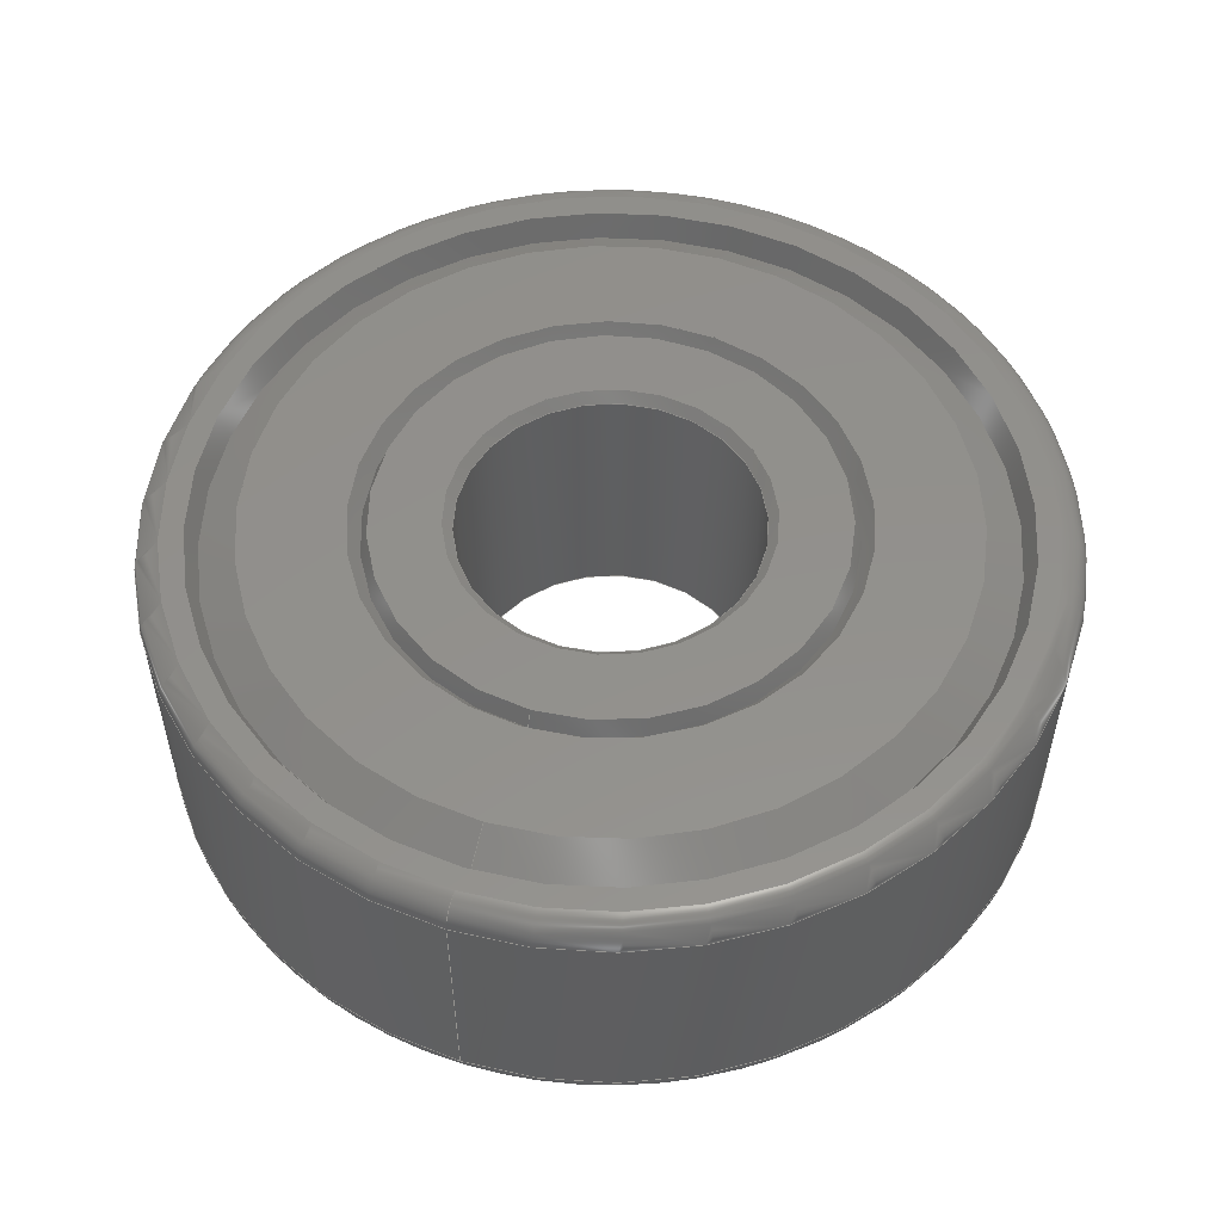
<metadata>
{"format":"step","ext":"step","renderer":"f3d","projection":"perspective","resolution":1024,"background":"white","views":[{"elev":53.8,"azim":-71.9,"up":"+Z"}]}
</metadata>
<code>
ISO-10303-21;
DATA;
#1=SHAPE_REPRESENTATION_RELATIONSHIP('SRR','None',#420,#2);
#2=ADVANCED_BREP_SHAPE_REPRESENTATION($,(#225),#411);
#3=STYLED_ITEM($,(#428),#225);
#4=PLANE($,#261);
#5=PLANE($,#262);
#6=PLANE($,#263);
#7=PLANE($,#264);
#8=PLANE($,#265);
#9=PLANE($,#266);
#10=CYLINDRICAL_SURFACE($,#250,0.5625);
#11=CYLINDRICAL_SURFACE($,#257,0.1875);
#12=TOROIDAL_SURFACE($,#247,0.5312,0.03125);
#13=TOROIDAL_SURFACE($,#252,0.5312,0.03125);
#14=FACE_BOUND($,#55,.T.);
#15=FACE_BOUND($,#57,.T.);
#16=FACE_BOUND($,#59,.T.);
#17=FACE_BOUND($,#61,.T.);
#18=FACE_BOUND($,#63,.T.);
#19=FACE_BOUND($,#65,.T.);
#20=FACE_BOUND($,#67,.T.);
#21=FACE_BOUND($,#69,.T.);
#22=FACE_BOUND($,#71,.T.);
#23=FACE_BOUND($,#73,.T.);
#24=FACE_BOUND($,#75,.T.);
#25=FACE_BOUND($,#77,.T.);
#26=FACE_BOUND($,#79,.T.);
#27=FACE_BOUND($,#81,.T.);
#28=FACE_BOUND($,#83,.T.);
#29=FACE_BOUND($,#85,.T.);
#30=FACE_BOUND($,#87,.T.);
#31=FACE_BOUND($,#89,.T.);
#32=FACE_BOUND($,#91,.T.);
#33=FACE_BOUND($,#93,.T.);
#34=FACE_OUTER_BOUND($,#54,.T.);
#35=FACE_OUTER_BOUND($,#56,.T.);
#36=FACE_OUTER_BOUND($,#58,.T.);
#37=FACE_OUTER_BOUND($,#60,.T.);
#38=FACE_OUTER_BOUND($,#62,.T.);
#39=FACE_OUTER_BOUND($,#64,.T.);
#40=FACE_OUTER_BOUND($,#66,.T.);
#41=FACE_OUTER_BOUND($,#68,.T.);
#42=FACE_OUTER_BOUND($,#70,.T.);
#43=FACE_OUTER_BOUND($,#72,.T.);
#44=FACE_OUTER_BOUND($,#74,.T.);
#45=FACE_OUTER_BOUND($,#76,.T.);
#46=FACE_OUTER_BOUND($,#78,.T.);
#47=FACE_OUTER_BOUND($,#80,.T.);
#48=FACE_OUTER_BOUND($,#82,.T.);
#49=FACE_OUTER_BOUND($,#84,.T.);
#50=FACE_OUTER_BOUND($,#86,.T.);
#51=FACE_OUTER_BOUND($,#88,.T.);
#52=FACE_OUTER_BOUND($,#90,.T.);
#53=FACE_OUTER_BOUND($,#92,.T.);
#54=EDGE_LOOP($,(#154));
#55=EDGE_LOOP($,(#155));
#56=EDGE_LOOP($,(#156));
#57=EDGE_LOOP($,(#157));
#58=EDGE_LOOP($,(#158));
#59=EDGE_LOOP($,(#159));
#60=EDGE_LOOP($,(#160));
#61=EDGE_LOOP($,(#161));
#62=EDGE_LOOP($,(#162));
#63=EDGE_LOOP($,(#163));
#64=EDGE_LOOP($,(#164));
#65=EDGE_LOOP($,(#165));
#66=EDGE_LOOP($,(#166));
#67=EDGE_LOOP($,(#167));
#68=EDGE_LOOP($,(#168));
#69=EDGE_LOOP($,(#169));
#70=EDGE_LOOP($,(#170));
#71=EDGE_LOOP($,(#171));
#72=EDGE_LOOP($,(#172));
#73=EDGE_LOOP($,(#173));
#74=EDGE_LOOP($,(#174));
#75=EDGE_LOOP($,(#175));
#76=EDGE_LOOP($,(#176));
#77=EDGE_LOOP($,(#177));
#78=EDGE_LOOP($,(#178));
#79=EDGE_LOOP($,(#179));
#80=EDGE_LOOP($,(#180));
#81=EDGE_LOOP($,(#181));
#82=EDGE_LOOP($,(#182));
#83=EDGE_LOOP($,(#183));
#84=EDGE_LOOP($,(#184));
#85=EDGE_LOOP($,(#185));
#86=EDGE_LOOP($,(#186));
#87=EDGE_LOOP($,(#187));
#88=EDGE_LOOP($,(#188));
#89=EDGE_LOOP($,(#189));
#90=EDGE_LOOP($,(#190));
#91=EDGE_LOOP($,(#191));
#92=EDGE_LOOP($,(#192));
#93=EDGE_LOOP($,(#193));
#94=CIRCLE($,#228,0.2974);
#95=CIRCLE($,#229,0.3131);
#96=CIRCLE($,#231,0.2875);
#97=CIRCLE($,#233,0.4897);
#98=CIRCLE($,#234,0.5029);
#99=CIRCLE($,#236,0.4419);
#100=CIRCLE($,#238,0.2974);
#101=CIRCLE($,#239,0.3131);
#102=CIRCLE($,#241,0.2875);
#103=CIRCLE($,#243,0.4897);
#104=CIRCLE($,#244,0.5029);
#105=CIRCLE($,#246,0.4419);
#106=CIRCLE($,#248,0.5312);
#107=CIRCLE($,#249,0.5625);
#108=CIRCLE($,#251,0.5625);
#109=CIRCLE($,#253,0.5312);
#110=CIRCLE($,#255,0.1875);
#111=CIRCLE($,#256,0.2);
#112=CIRCLE($,#258,0.1875);
#113=CIRCLE($,#260,0.2);
#114=VERTEX_POINT($,#351);
#115=VERTEX_POINT($,#353);
#116=VERTEX_POINT($,#356);
#117=VERTEX_POINT($,#359);
#118=VERTEX_POINT($,#361);
#119=VERTEX_POINT($,#364);
#120=VERTEX_POINT($,#367);
#121=VERTEX_POINT($,#369);
#122=VERTEX_POINT($,#372);
#123=VERTEX_POINT($,#375);
#124=VERTEX_POINT($,#377);
#125=VERTEX_POINT($,#380);
#126=VERTEX_POINT($,#383);
#127=VERTEX_POINT($,#385);
#128=VERTEX_POINT($,#388);
#129=VERTEX_POINT($,#391);
#130=VERTEX_POINT($,#394);
#131=VERTEX_POINT($,#396);
#132=VERTEX_POINT($,#399);
#133=VERTEX_POINT($,#402);
#134=EDGE_CURVE($,#114,#114,#94,.T.);
#135=EDGE_CURVE($,#115,#115,#95,.T.);
#136=EDGE_CURVE($,#116,#116,#96,.T.);
#137=EDGE_CURVE($,#117,#117,#97,.T.);
#138=EDGE_CURVE($,#118,#118,#98,.T.);
#139=EDGE_CURVE($,#119,#119,#99,.T.);
#140=EDGE_CURVE($,#120,#120,#100,.T.);
#141=EDGE_CURVE($,#121,#121,#101,.T.);
#142=EDGE_CURVE($,#122,#122,#102,.T.);
#143=EDGE_CURVE($,#123,#123,#103,.T.);
#144=EDGE_CURVE($,#124,#124,#104,.T.);
#145=EDGE_CURVE($,#125,#125,#105,.T.);
#146=EDGE_CURVE($,#126,#126,#106,.T.);
#147=EDGE_CURVE($,#127,#127,#107,.T.);
#148=EDGE_CURVE($,#128,#128,#108,.T.);
#149=EDGE_CURVE($,#129,#129,#109,.T.);
#150=EDGE_CURVE($,#130,#130,#110,.T.);
#151=EDGE_CURVE($,#131,#131,#111,.T.);
#152=EDGE_CURVE($,#132,#132,#112,.T.);
#153=EDGE_CURVE($,#133,#133,#113,.T.);
#154=ORIENTED_EDGE($,*,*,#134,.F.);
#155=ORIENTED_EDGE($,*,*,#135,.F.);
#156=ORIENTED_EDGE($,*,*,#136,.F.);
#157=ORIENTED_EDGE($,*,*,#134,.T.);
#158=ORIENTED_EDGE($,*,*,#137,.F.);
#159=ORIENTED_EDGE($,*,*,#138,.F.);
#160=ORIENTED_EDGE($,*,*,#139,.F.);
#161=ORIENTED_EDGE($,*,*,#137,.T.);
#162=ORIENTED_EDGE($,*,*,#140,.T.);
#163=ORIENTED_EDGE($,*,*,#141,.F.);
#164=ORIENTED_EDGE($,*,*,#142,.F.);
#165=ORIENTED_EDGE($,*,*,#140,.F.);
#166=ORIENTED_EDGE($,*,*,#143,.T.);
#167=ORIENTED_EDGE($,*,*,#144,.F.);
#168=ORIENTED_EDGE($,*,*,#145,.F.);
#169=ORIENTED_EDGE($,*,*,#143,.F.);
#170=ORIENTED_EDGE($,*,*,#146,.T.);
#171=ORIENTED_EDGE($,*,*,#147,.T.);
#172=ORIENTED_EDGE($,*,*,#148,.F.);
#173=ORIENTED_EDGE($,*,*,#147,.F.);
#174=ORIENTED_EDGE($,*,*,#149,.T.);
#175=ORIENTED_EDGE($,*,*,#148,.T.);
#176=ORIENTED_EDGE($,*,*,#150,.T.);
#177=ORIENTED_EDGE($,*,*,#151,.T.);
#178=ORIENTED_EDGE($,*,*,#152,.F.);
#179=ORIENTED_EDGE($,*,*,#150,.F.);
#180=ORIENTED_EDGE($,*,*,#152,.T.);
#181=ORIENTED_EDGE($,*,*,#153,.T.);
#182=ORIENTED_EDGE($,*,*,#142,.T.);
#183=ORIENTED_EDGE($,*,*,#153,.F.);
#184=ORIENTED_EDGE($,*,*,#136,.T.);
#185=ORIENTED_EDGE($,*,*,#151,.F.);
#186=ORIENTED_EDGE($,*,*,#149,.F.);
#187=ORIENTED_EDGE($,*,*,#144,.T.);
#188=ORIENTED_EDGE($,*,*,#146,.F.);
#189=ORIENTED_EDGE($,*,*,#138,.T.);
#190=ORIENTED_EDGE($,*,*,#145,.T.);
#191=ORIENTED_EDGE($,*,*,#141,.T.);
#192=ORIENTED_EDGE($,*,*,#139,.T.);
#193=ORIENTED_EDGE($,*,*,#135,.T.);
#194=CONICAL_SURFACE($,#227,0.3052,0.601);
#195=CONICAL_SURFACE($,#230,0.2924,0.4079);
#196=CONICAL_SURFACE($,#232,0.4963,0.3825);
#197=CONICAL_SURFACE($,#235,0.4658,0.9698);
#198=CONICAL_SURFACE($,#237,0.2974,0.601);
#199=CONICAL_SURFACE($,#240,0.2875,0.4079);
#200=CONICAL_SURFACE($,#242,0.4897,0.3825);
#201=CONICAL_SURFACE($,#245,0.4419,0.9698);
#202=CONICAL_SURFACE($,#254,0.1938,0.7854);
#203=CONICAL_SURFACE($,#259,0.1938,0.7854);
#204=ADVANCED_FACE($,(#34,#14),#194,.F.);
#205=ADVANCED_FACE($,(#35,#15),#195,.T.);
#206=ADVANCED_FACE($,(#36,#16),#196,.F.);
#207=ADVANCED_FACE($,(#37,#17),#197,.T.);
#208=ADVANCED_FACE($,(#38,#18),#198,.F.);
#209=ADVANCED_FACE($,(#39,#19),#199,.T.);
#210=ADVANCED_FACE($,(#40,#20),#200,.F.);
#211=ADVANCED_FACE($,(#41,#21),#201,.T.);
#212=ADVANCED_FACE($,(#42,#22),#12,.T.);
#213=ADVANCED_FACE($,(#43,#23),#10,.T.);
#214=ADVANCED_FACE($,(#44,#24),#13,.T.);
#215=ADVANCED_FACE($,(#45,#25),#202,.F.);
#216=ADVANCED_FACE($,(#46,#26),#11,.F.);
#217=ADVANCED_FACE($,(#47,#27),#203,.F.);
#218=ADVANCED_FACE($,(#48,#28),#4,.T.);
#219=ADVANCED_FACE($,(#49,#29),#5,.F.);
#220=ADVANCED_FACE($,(#50,#30),#6,.T.);
#221=ADVANCED_FACE($,(#51,#31),#7,.F.);
#222=ADVANCED_FACE($,(#52,#32),#8,.T.);
#223=ADVANCED_FACE($,(#53,#33),#9,.F.);
#224=CLOSED_SHELL($,(#204,#205,#206,#207,#208,#209,#210,#211,#212,#213,
#214,#215,#216,#217,#218,#219,#220,#221,#222,#223));
#225=MANIFOLD_SOLID_BREP('Imported1',#224);
#226=AXIS2_PLACEMENT_3D('placement',#349,#267,#268);
#227=AXIS2_PLACEMENT_3D($,#350,#269,#270);
#228=AXIS2_PLACEMENT_3D($,#352,#271,#272);
#229=AXIS2_PLACEMENT_3D($,#354,#273,#274);
#230=AXIS2_PLACEMENT_3D($,#355,#275,#276);
#231=AXIS2_PLACEMENT_3D($,#357,#277,#278);
#232=AXIS2_PLACEMENT_3D($,#358,#279,#280);
#233=AXIS2_PLACEMENT_3D($,#360,#281,#282);
#234=AXIS2_PLACEMENT_3D($,#362,#283,#284);
#235=AXIS2_PLACEMENT_3D($,#363,#285,#286);
#236=AXIS2_PLACEMENT_3D($,#365,#287,#288);
#237=AXIS2_PLACEMENT_3D($,#366,#289,#290);
#238=AXIS2_PLACEMENT_3D($,#368,#291,#292);
#239=AXIS2_PLACEMENT_3D($,#370,#293,#294);
#240=AXIS2_PLACEMENT_3D($,#371,#295,#296);
#241=AXIS2_PLACEMENT_3D($,#373,#297,#298);
#242=AXIS2_PLACEMENT_3D($,#374,#299,#300);
#243=AXIS2_PLACEMENT_3D($,#376,#301,#302);
#244=AXIS2_PLACEMENT_3D($,#378,#303,#304);
#245=AXIS2_PLACEMENT_3D($,#379,#305,#306);
#246=AXIS2_PLACEMENT_3D($,#381,#307,#308);
#247=AXIS2_PLACEMENT_3D($,#382,#309,#310);
#248=AXIS2_PLACEMENT_3D($,#384,#311,#312);
#249=AXIS2_PLACEMENT_3D($,#386,#313,#314);
#250=AXIS2_PLACEMENT_3D($,#387,#315,#316);
#251=AXIS2_PLACEMENT_3D($,#389,#317,#318);
#252=AXIS2_PLACEMENT_3D($,#390,#319,#320);
#253=AXIS2_PLACEMENT_3D($,#392,#321,#322);
#254=AXIS2_PLACEMENT_3D($,#393,#323,#324);
#255=AXIS2_PLACEMENT_3D($,#395,#325,#326);
#256=AXIS2_PLACEMENT_3D($,#397,#327,#328);
#257=AXIS2_PLACEMENT_3D($,#398,#329,#330);
#258=AXIS2_PLACEMENT_3D($,#400,#331,#332);
#259=AXIS2_PLACEMENT_3D($,#401,#333,#334);
#260=AXIS2_PLACEMENT_3D($,#403,#335,#336);
#261=AXIS2_PLACEMENT_3D($,#404,#337,#338);
#262=AXIS2_PLACEMENT_3D($,#405,#339,#340);
#263=AXIS2_PLACEMENT_3D($,#406,#341,#342);
#264=AXIS2_PLACEMENT_3D($,#407,#343,#344);
#265=AXIS2_PLACEMENT_3D($,#408,#345,#346);
#266=AXIS2_PLACEMENT_3D($,#409,#347,#348);
#267=DIRECTION('axis',(0,0,1));
#268=DIRECTION('refdir',(1,0,0));
#269=DIRECTION('center_axis',(-9.861e-32,-4.222e-44,
1));
#270=DIRECTION('ref_axis',(-1,4.163e-75,-9.861e-32));
#271=DIRECTION('center_axis',(-9.861e-32,-4.222e-44,
1));
#272=DIRECTION('ref_axis',(-1,4.163e-75,-9.861e-32));
#273=DIRECTION('center_axis',(9.861e-32,4.222e-44,
-1));
#274=DIRECTION('ref_axis',(-1,4.163e-75,-9.861e-32));
#275=DIRECTION('center_axis',(9.861e-32,4.222e-44,
-1));
#276=DIRECTION('ref_axis',(-1,4.163e-75,-9.861e-32));
#277=DIRECTION('center_axis',(-9.861e-32,-4.222e-44,
1));
#278=DIRECTION('ref_axis',(-1,4.163e-75,-9.861e-32));
#279=DIRECTION('center_axis',(-9.861e-32,-4.222e-44,
1));
#280=DIRECTION('ref_axis',(-1,4.163e-75,-9.861e-32));
#281=DIRECTION('center_axis',(-9.861e-32,-4.222e-44,
1));
#282=DIRECTION('ref_axis',(-1,4.163e-75,-9.861e-32));
#283=DIRECTION('center_axis',(9.861e-32,4.222e-44,
-1));
#284=DIRECTION('ref_axis',(-1,4.163e-75,-9.861e-32));
#285=DIRECTION('center_axis',(9.861e-32,4.222e-44,
-1));
#286=DIRECTION('ref_axis',(-1,4.163e-75,-9.861e-32));
#287=DIRECTION('center_axis',(-9.861e-32,-4.222e-44,
1));
#288=DIRECTION('ref_axis',(-1,4.163e-75,-9.861e-32));
#289=DIRECTION('center_axis',(9.861e-32,4.222e-44,
-1));
#290=DIRECTION('ref_axis',(-1,4.163e-75,-9.861e-32));
#291=DIRECTION('center_axis',(-9.861e-32,-4.222e-44,
1));
#292=DIRECTION('ref_axis',(-1,4.163e-75,-9.861e-32));
#293=DIRECTION('center_axis',(-9.861e-32,-4.222e-44,
1));
#294=DIRECTION('ref_axis',(-1,4.163e-75,-9.861e-32));
#295=DIRECTION('center_axis',(-9.861e-32,-4.222e-44,
1));
#296=DIRECTION('ref_axis',(1,-4.163e-75,9.861e-32));
#297=DIRECTION('center_axis',(9.861e-32,4.222e-44,
-1));
#298=DIRECTION('ref_axis',(-1,4.163e-75,-9.861e-32));
#299=DIRECTION('center_axis',(9.861e-32,4.222e-44,
-1));
#300=DIRECTION('ref_axis',(-1,4.163e-75,-9.861e-32));
#301=DIRECTION('center_axis',(-9.861e-32,-4.222e-44,
1));
#302=DIRECTION('ref_axis',(-1,4.163e-75,-9.861e-32));
#303=DIRECTION('center_axis',(-9.861e-32,-4.222e-44,
1));
#304=DIRECTION('ref_axis',(-1,4.163e-75,-9.861e-32));
#305=DIRECTION('center_axis',(-9.861e-32,-4.222e-44,
1));
#306=DIRECTION('ref_axis',(1,-4.163e-75,9.861e-32));
#307=DIRECTION('center_axis',(9.861e-32,4.222e-44,
-1));
#308=DIRECTION('ref_axis',(-1,4.163e-75,-9.861e-32));
#309=DIRECTION('center_axis',(9.861e-32,4.222e-44,
-1));
#310=DIRECTION('ref_axis',(-1,4.163e-75,0));
#311=DIRECTION('center_axis',(9.861e-32,4.222e-44,
-1));
#312=DIRECTION('ref_axis',(-1,4.163e-75,-9.861e-32));
#313=DIRECTION('center_axis',(-9.861e-32,-4.222e-44,
1));
#314=DIRECTION('ref_axis',(-1,4.163e-75,-9.861e-32));
#315=DIRECTION('center_axis',(-9.861e-32,-4.222e-44,
1));
#316=DIRECTION('ref_axis',(-1,8.326e-75,-9.861e-32));
#317=DIRECTION('center_axis',(9.861e-32,4.222e-44,
-1));
#318=DIRECTION('ref_axis',(-1,4.163e-75,-9.861e-32));
#319=DIRECTION('center_axis',(-9.861e-32,-4.222e-44,
1));
#320=DIRECTION('ref_axis',(1,-4.163e-75,0));
#321=DIRECTION('center_axis',(-9.861e-32,-4.222e-44,
1));
#322=DIRECTION('ref_axis',(-1,4.163e-75,-9.861e-32));
#323=DIRECTION('center_axis',(-9.861e-32,-4.222e-44,
1));
#324=DIRECTION('ref_axis',(-1,4.163e-75,-9.861e-32));
#325=DIRECTION('center_axis',(9.861e-32,4.222e-44,
-1));
#326=DIRECTION('ref_axis',(-1,4.163e-75,-9.861e-32));
#327=DIRECTION('center_axis',(-9.861e-32,-4.222e-44,
1));
#328=DIRECTION('ref_axis',(-1,4.163e-75,-9.861e-32));
#329=DIRECTION('center_axis',(-9.861e-32,-4.222e-44,
1));
#330=DIRECTION('ref_axis',(-1,8.326e-75,-9.861e-32));
#331=DIRECTION('center_axis',(-9.861e-32,-4.222e-44,
1));
#332=DIRECTION('ref_axis',(-1,4.163e-75,-9.861e-32));
#333=DIRECTION('center_axis',(9.861e-32,4.222e-44,
-1));
#334=DIRECTION('ref_axis',(-1,4.163e-75,-9.861e-32));
#335=DIRECTION('center_axis',(9.861e-32,4.222e-44,
-1));
#336=DIRECTION('ref_axis',(-1,4.163e-75,-9.861e-32));
#337=DIRECTION('center_axis',(9.861e-32,-4.256e-44,
-1));
#338=DIRECTION('ref_axis',(0,-1,0));
#339=DIRECTION('center_axis',(9.861e-32,-4.256e-44,
-1));
#340=DIRECTION('ref_axis',(0,-1,0));
#341=DIRECTION('center_axis',(9.861e-32,-4.256e-44,
-1));
#342=DIRECTION('ref_axis',(0,-1,0));
#343=DIRECTION('center_axis',(9.861e-32,-4.256e-44,
-1));
#344=DIRECTION('ref_axis',(0,-1,0));
#345=DIRECTION('center_axis',(9.861e-32,-4.256e-44,
-1));
#346=DIRECTION('ref_axis',(0,-1,0));
#347=DIRECTION('center_axis',(9.861e-32,-4.256e-44,
-1));
#348=DIRECTION('ref_axis',(0,-1,0));
#349=CARTESIAN_POINT('',(0,0,0));
#350=CARTESIAN_POINT('Origin',(0,0,0.1761));
#351=CARTESIAN_POINT('',(-0.2974,4.83e-46,0.1646));
#352=CARTESIAN_POINT('Origin',(0,0,0.1646));
#353=CARTESIAN_POINT('',(-0.3131,-4.83e-46,0.1875));
#354=CARTESIAN_POINT('Origin',(0,0,0.1875));
#355=CARTESIAN_POINT('Origin',(0,0,0.1761));
#356=CARTESIAN_POINT('',(-0.2875,0,0.1875));
#357=CARTESIAN_POINT('Origin',(0,0,0.1875));
#358=CARTESIAN_POINT('Origin',(0,0,0.1711));
#359=CARTESIAN_POINT('',(-0.4897,6.917e-46,0.1547));
#360=CARTESIAN_POINT('Origin',(0,0,0.1547));
#361=CARTESIAN_POINT('',(-0.5029,-6.917e-46,0.1875));
#362=CARTESIAN_POINT('Origin',(0,0,0.1875));
#363=CARTESIAN_POINT('Origin',(0,0,0.1711));
#364=CARTESIAN_POINT('',(-0.4419,0,0.1875));
#365=CARTESIAN_POINT('Origin',(0,0,0.1875));
#366=CARTESIAN_POINT('Origin',(0,0,-0.1646));
#367=CARTESIAN_POINT('',(-0.2974,3.642e-17,-0.1646));
#368=CARTESIAN_POINT('Origin',(0,0,-0.1646));
#369=CARTESIAN_POINT('',(-0.3131,9.66e-46,-0.1875));
#370=CARTESIAN_POINT('Origin',(0,0,-0.1875));
#371=CARTESIAN_POINT('Origin',(0,0,-0.1875));
#372=CARTESIAN_POINT('',(0.2875,-4.83e-46,-0.1875));
#373=CARTESIAN_POINT('Origin',(0,0,-0.1875));
#374=CARTESIAN_POINT('Origin',(0,0,-0.1547));
#375=CARTESIAN_POINT('',(-0.4897,5.997e-17,-0.1547));
#376=CARTESIAN_POINT('Origin',(0,0,-0.1547));
#377=CARTESIAN_POINT('',(-0.5029,1.383e-45,-0.1875));
#378=CARTESIAN_POINT('Origin',(0,0,-0.1875));
#379=CARTESIAN_POINT('Origin',(0,0,-0.1875));
#380=CARTESIAN_POINT('',(0.4419,-6.917e-46,-0.1875));
#381=CARTESIAN_POINT('Origin',(0,0,-0.1875));
#382=CARTESIAN_POINT('Origin',(0,0,0.1563));
#383=CARTESIAN_POINT('',(-0.5312,0,0.1875));
#384=CARTESIAN_POINT('Origin',(0,0,0.1875));
#385=CARTESIAN_POINT('',(-0.5625,0,0.1563));
#386=CARTESIAN_POINT('Origin',(0,0,0.1563));
#387=CARTESIAN_POINT('Origin',(0,0,0));
#388=CARTESIAN_POINT('',(-0.5625,6.889e-17,-0.1562));
#389=CARTESIAN_POINT('Origin',(0,0,-0.1562));
#390=CARTESIAN_POINT('Origin',(0,0,-0.1562));
#391=CARTESIAN_POINT('',(0.5312,6.597e-46,-0.1875));
#392=CARTESIAN_POINT('Origin',(0,0,-0.1875));
#393=CARTESIAN_POINT('Origin',(0,0,0.1813));
#394=CARTESIAN_POINT('',(-0.1875,0,0.175));
#395=CARTESIAN_POINT('Origin',(0,0,0.175));
#396=CARTESIAN_POINT('',(-0.2,-2.639e-46,0.1875));
#397=CARTESIAN_POINT('Origin',(0,0,0.1875));
#398=CARTESIAN_POINT('Origin',(0,0,0));
#399=CARTESIAN_POINT('',(-0.1875,0,-0.175));
#400=CARTESIAN_POINT('Origin',(0,0,-0.175));
#401=CARTESIAN_POINT('Origin',(0,0,-0.1812));
#402=CARTESIAN_POINT('',(-0.2,2.639e-46,-0.1875));
#403=CARTESIAN_POINT('Origin',(0,0,-0.1875));
#404=CARTESIAN_POINT('Origin',(0,0,-0.1875));
#405=CARTESIAN_POINT('Origin',(0,0,0.1875));
#406=CARTESIAN_POINT('Origin',(0,0,-0.1875));
#407=CARTESIAN_POINT('Origin',(0,0,0.1875));
#408=CARTESIAN_POINT('Origin',(0,0,-0.1875));
#409=CARTESIAN_POINT('Origin',(0,0,0.1875));
#410=UNCERTAINTY_MEASURE_WITH_UNIT(LENGTH_MEASURE(0.0003937),
#413,'DISTANCE_ACCURACY_VALUE',
'Maximum model space distance between geometric entities at asserted c
onnectivities');
#411=(
GEOMETRIC_REPRESENTATION_CONTEXT(3)
GLOBAL_UNCERTAINTY_ASSIGNED_CONTEXT((#410))
GLOBAL_UNIT_ASSIGNED_CONTEXT((#413,#417,#416))
REPRESENTATION_CONTEXT('','3D')
);
#412=DIMENSIONAL_EXPONENTS(1,0,0,0,0,0,0);
#413=(
CONVERSION_BASED_UNIT('__CONSTANT UNIT inch',#415)
LENGTH_UNIT()
NAMED_UNIT(#412)
);
#414=(
LENGTH_UNIT()
NAMED_UNIT(*)
SI_UNIT(.MILLI.,.METRE.)
);
#415=LENGTH_MEASURE_WITH_UNIT(LENGTH_MEASURE(25.4),#414);
#416=(
NAMED_UNIT(*)
SI_UNIT($,.STERADIAN.)
SOLID_ANGLE_UNIT()
);
#417=(
NAMED_UNIT(*)
PLANE_ANGLE_UNIT()
SI_UNIT($,.RADIAN.)
);
#418=SHAPE_DEFINITION_REPRESENTATION(#419,#420);
#419=PRODUCT_DEFINITION_SHAPE('',$,#422);
#420=SHAPE_REPRESENTATION('',(#226),#411);
#421=PRODUCT_DEFINITION_CONTEXT('3D Mechanical Parts',#425,'design');
#422=PRODUCT_DEFINITION('1614Z Bearing','1614Z Bearing',#423,#421);
#423=PRODUCT_DEFINITION_FORMATION('',$,#427);
#424=APPLICATION_PROTOCOL_DEFINITION('international standard',
'automotive_design',2009,#425);
#425=APPLICATION_CONTEXT(
'Core Data for Automotive Mechanical Design Process');
#426=PRODUCT_CONTEXT('3D Mechanical Parts',#425,'mechanical');
#427=PRODUCT('1614Z Bearing','1614Z Bearing',$,(#426));
#428=PRESENTATION_STYLE_ASSIGNMENT((#429));
#429=SURFACE_STYLE_USAGE(.BOTH.,#430);
#430=SURFACE_SIDE_STYLE($,(#431));
#431=SURFACE_STYLE_FILL_AREA(#432);
#432=FILL_AREA_STYLE($,(#433));
#433=FILL_AREA_STYLE_COLOUR($,#434);
#434=COLOUR_RGB('',0.749,0.749,0.749);
ENDSEC;
END-ISO-10303-21;

</code>
